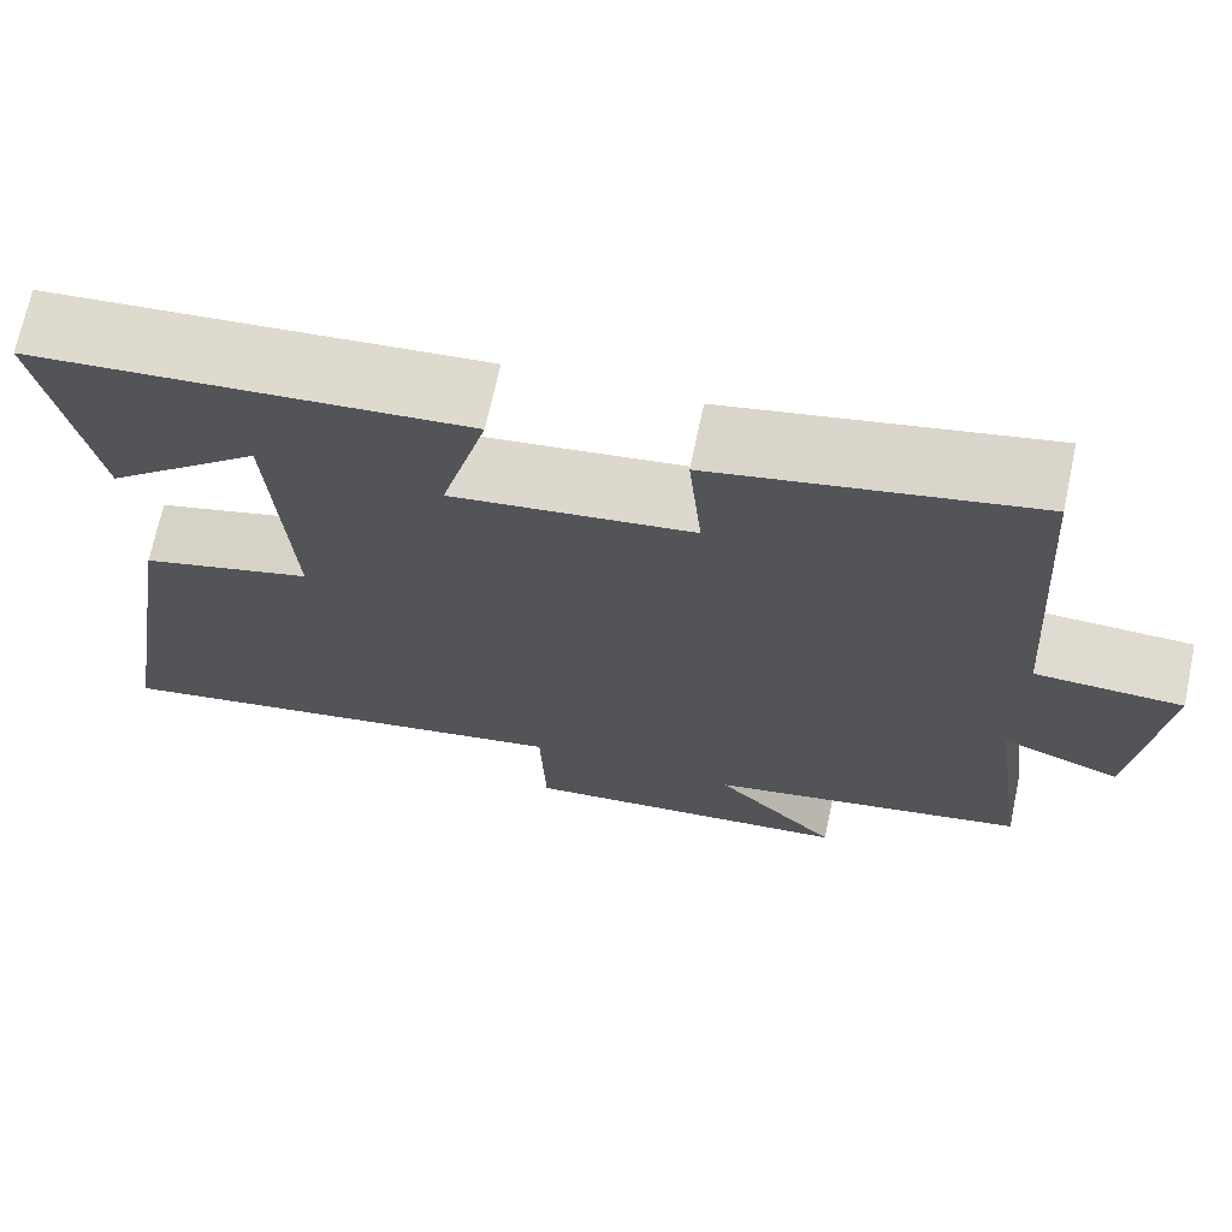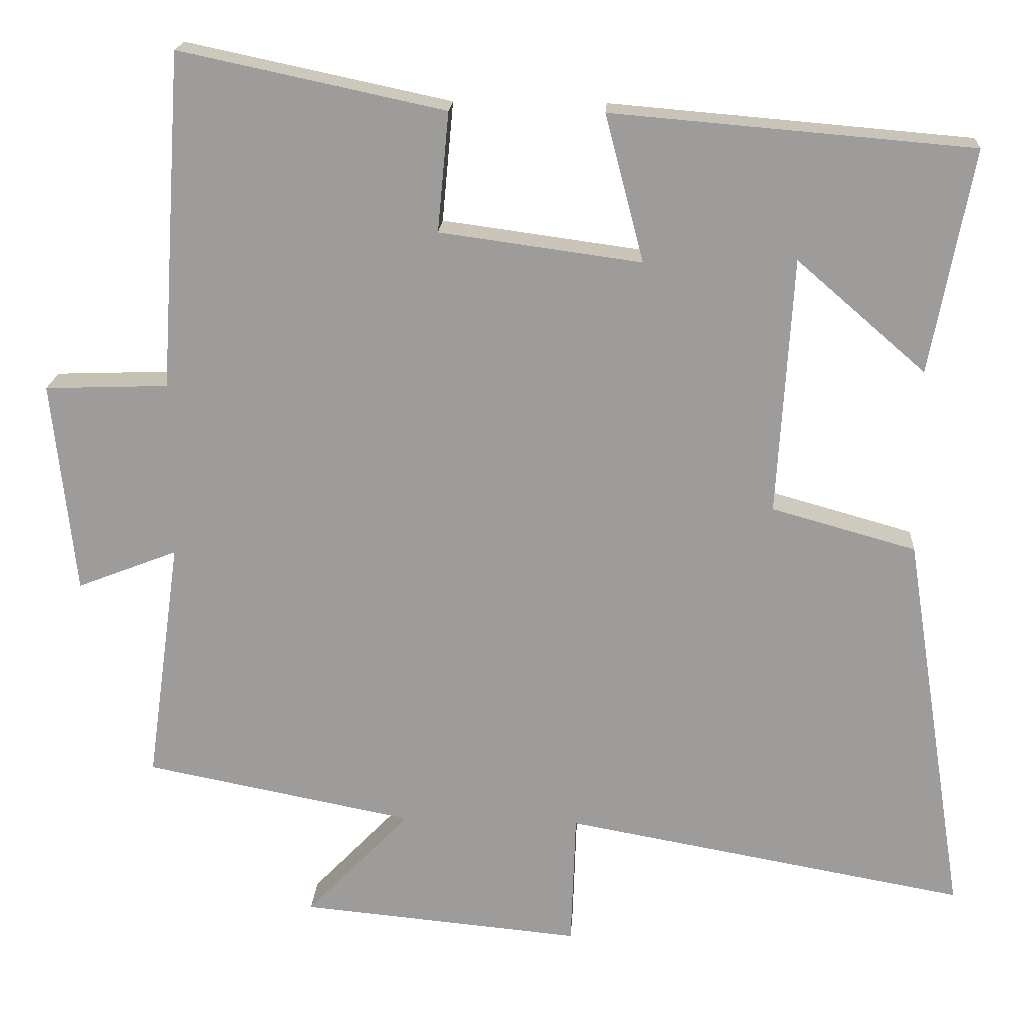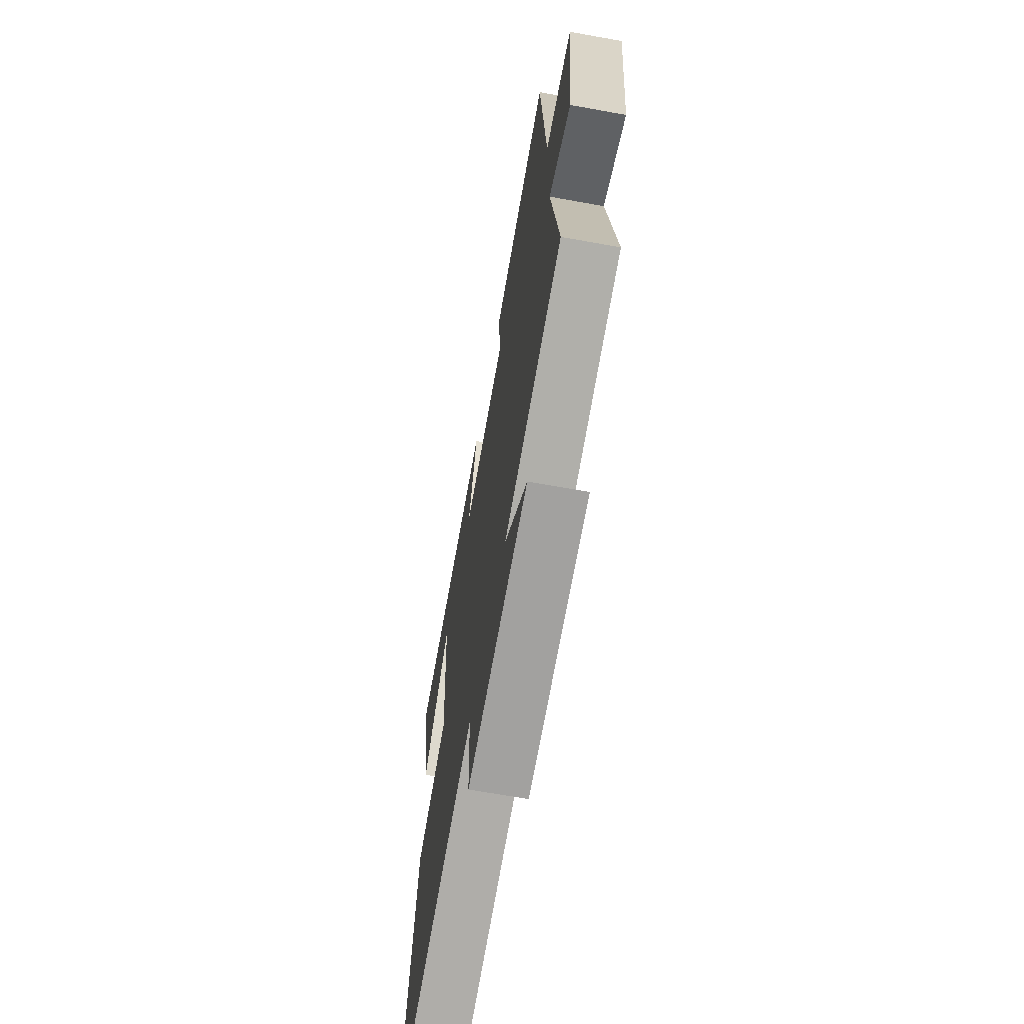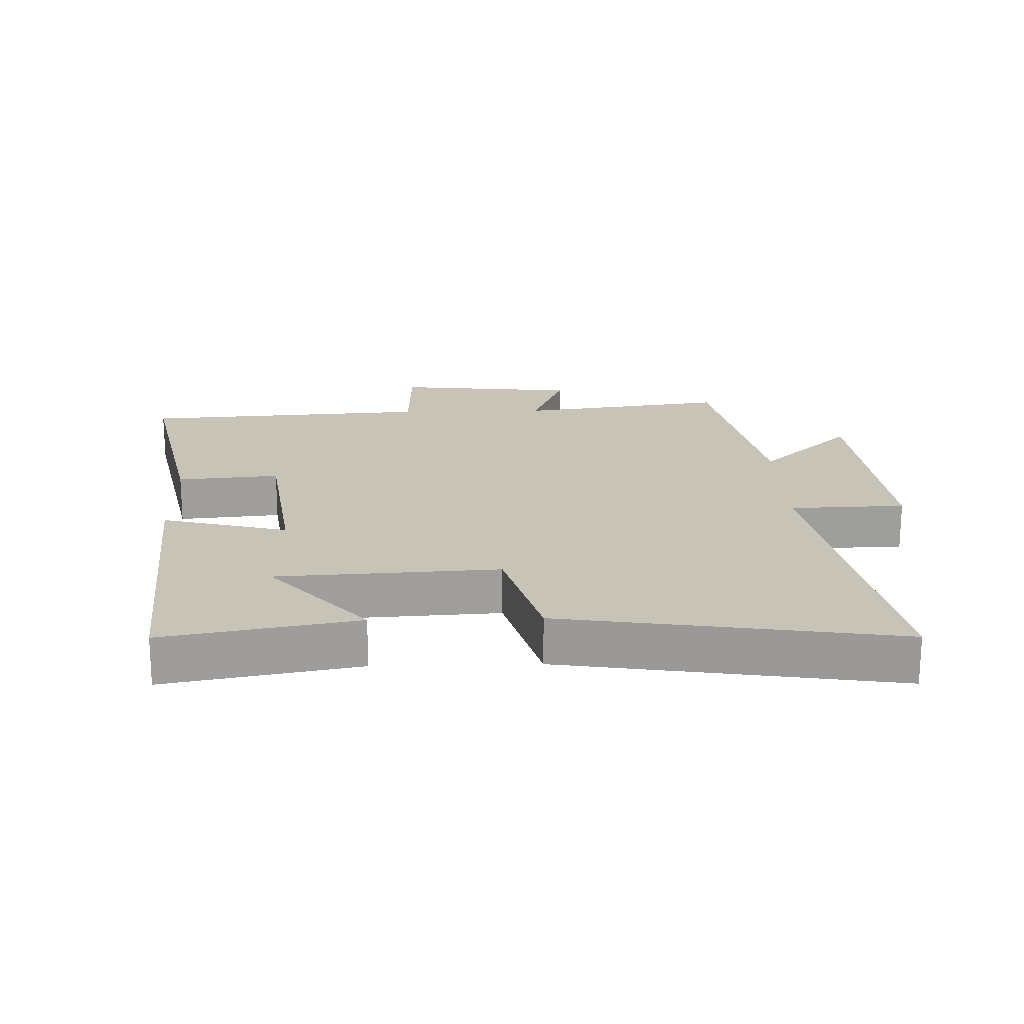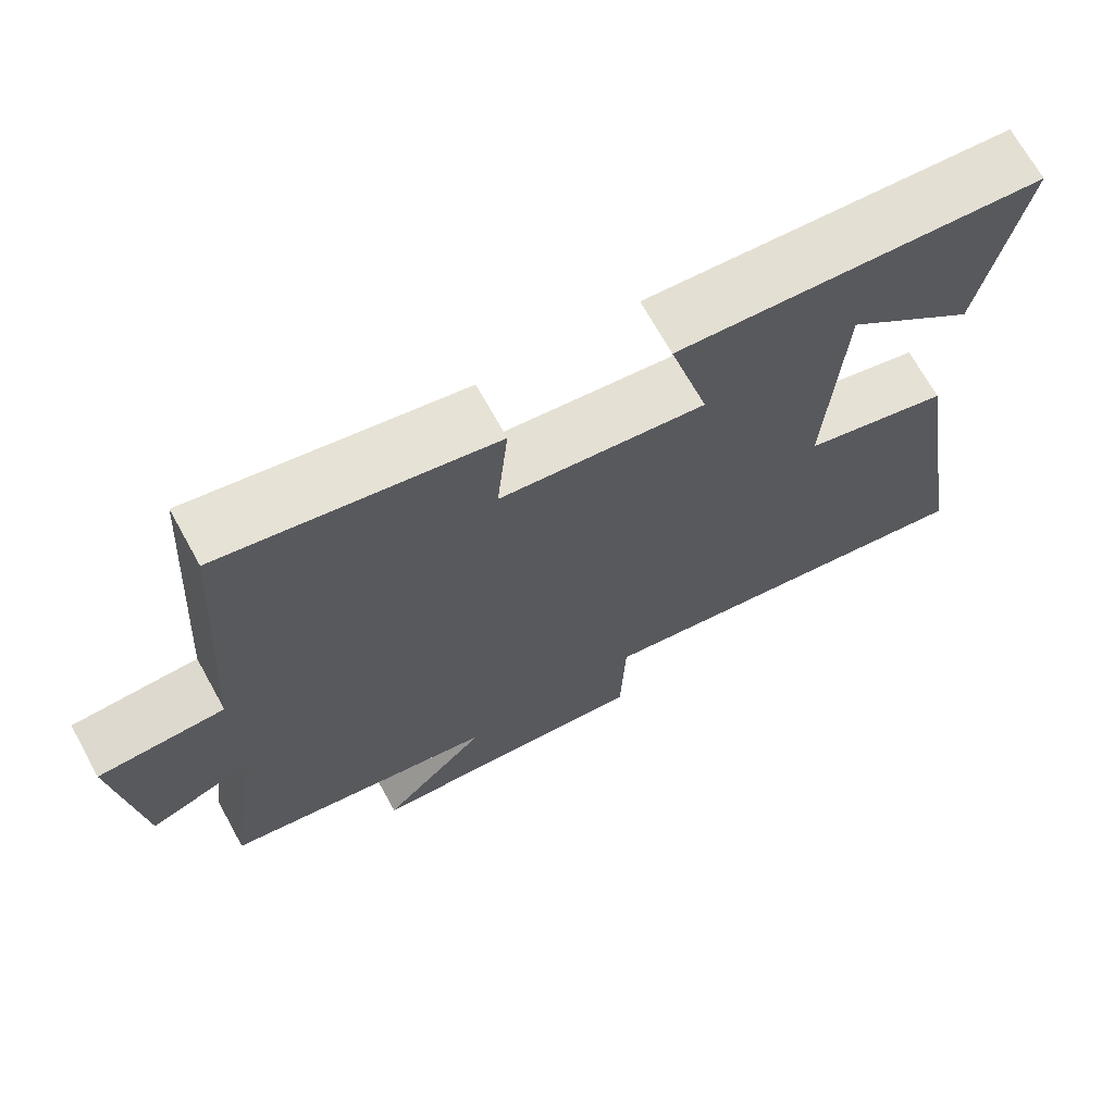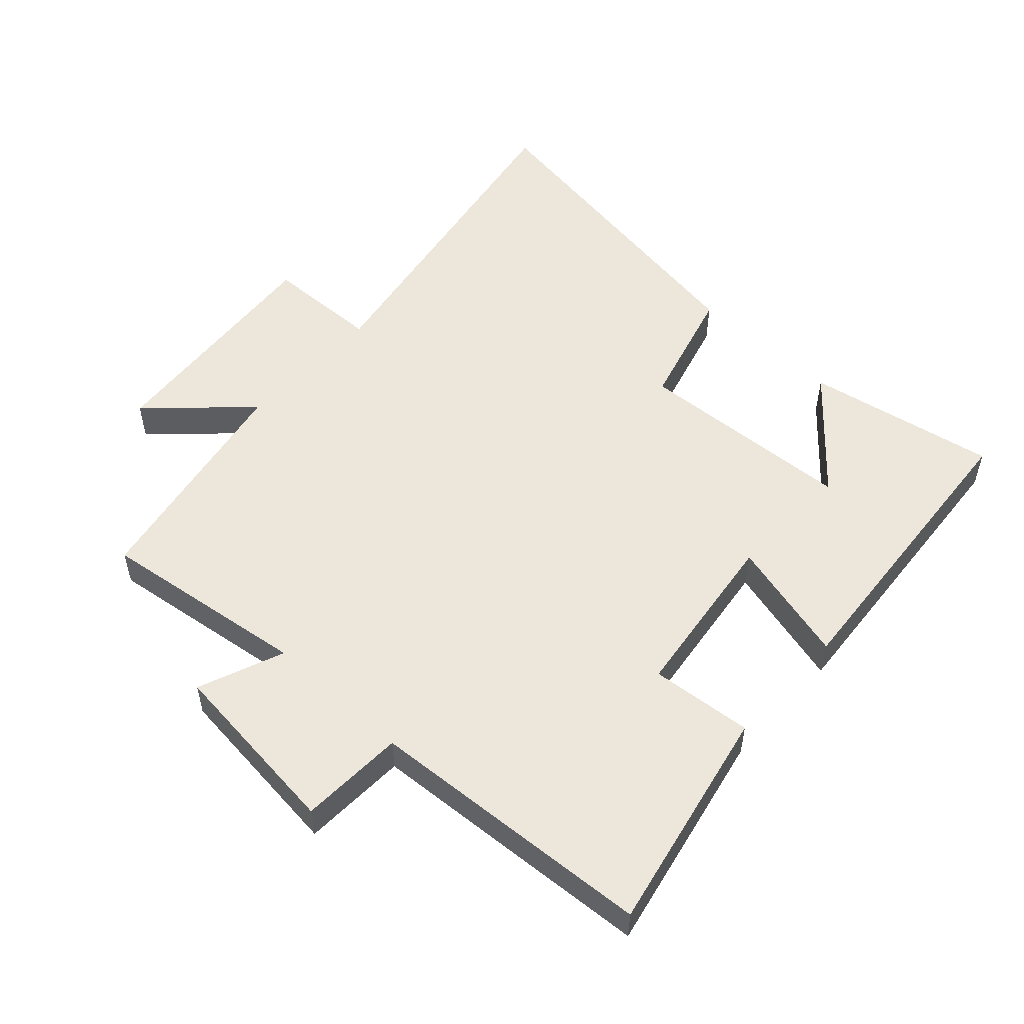
<metadata>
{"format":"obj","ext":"obj","renderer":"f3d","projection":"perspective","resolution":1024,"background":"white","views":[{"elev":70.2,"azim":-168.0,"up":"+Z"},{"elev":19.2,"azim":3.6,"up":"+Z"},{"elev":-67.0,"azim":-100.3,"up":"+Z"},{"elev":19.6,"azim":88.4,"up":"+Y"},{"elev":69.9,"azim":-29.0,"up":"+Z"},{"elev":53.2,"azim":-47.2,"up":"+Y"}]}
</metadata>
<code>
v -0.47 0.07 0.574
v -0.12 0.07 0.5
v -0.135 0.07 0.342
v 0.131 0.07 0.306
v 0.08 0.07 0.5
v 0.555 0.07 0.46
v 0.5 0.07 0.165
v 0.33 0.07 0.312
v 0.31 0.07 -0.028
v 0.5 0.07 -0.081
v 0.581 0.07 -0.595
v 0.051 0.07 -0.5
v 0.045 0.07 -0.678
v -0.327 0.07 -0.644
v -0.189 0.07 -0.5
v -0.545 0.07 -0.431
v -0.5 0.07 -0.108
v -0.633 0.07 -0.16
v -0.663 0.07 0.122
v -0.5 0.07 0.128
v -0.47 0 0.574
v -0.12 0 0.5
v -0.135 0 0.342
v 0.131 0 0.306
v 0.08 0 0.5
v 0.555 0 0.46
v 0.5 0 0.165
v 0.33 0 0.312
v 0.31 0 -0.028
v 0.5 0 -0.081
v 0.581 0 -0.595
v 0.051 0 -0.5
v 0.045 0 -0.678
v -0.327 0 -0.644
v -0.189 0 -0.5
v -0.545 0 -0.431
v -0.5 0 -0.108
v -0.633 0 -0.16
v -0.663 0 0.122
v -0.5 0 0.128
f 17 18 19 20
f 17 20 1 2
f 15 16 17
f 12 13 14 15
f 12 15 17
f 9 10 11 12
f 8 9 12 17
f 6 7 8
f 4 5 6 8
f 4 8 17
f 3 4 17
f 2 3 17
f 40 39 38 37
f 22 21 40 37
f 37 36 35
f 35 34 33 32
f 37 35 32
f 32 31 30 29
f 37 32 29 28
f 28 27 26
f 28 26 25 24
f 37 28 24
f 37 24 23
f 37 23 22
f 1 21 22 2
f 2 22 23 3
f 3 23 24 4
f 4 24 25 5
f 5 25 26 6
f 6 26 27 7
f 7 27 28 8
f 8 28 29 9
f 9 29 30 10
f 10 30 31 11
f 11 31 32 12
f 12 32 33 13
f 13 33 34 14
f 14 34 35 15
f 15 35 36 16
f 16 36 37 17
f 17 37 38 18
f 18 38 39 19
f 19 39 40 20
f 20 40 21 1

</code>
